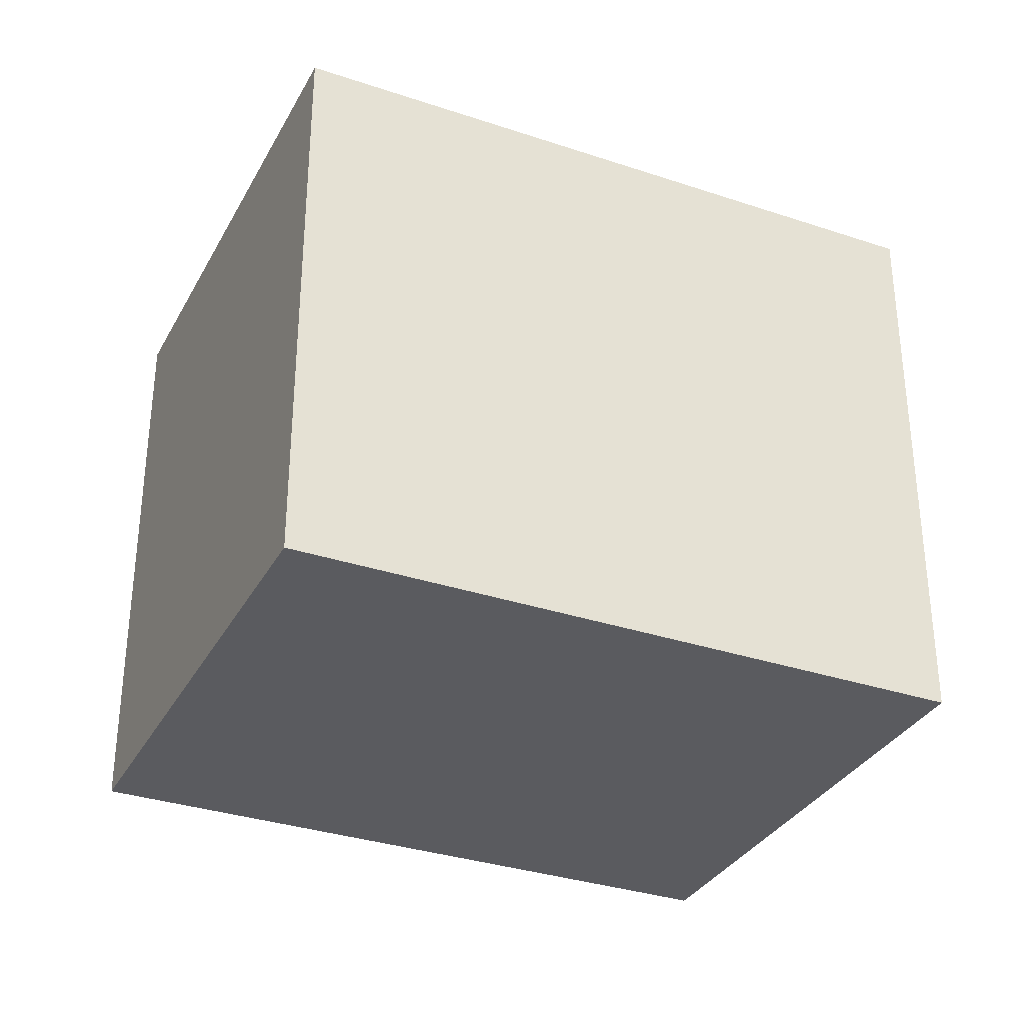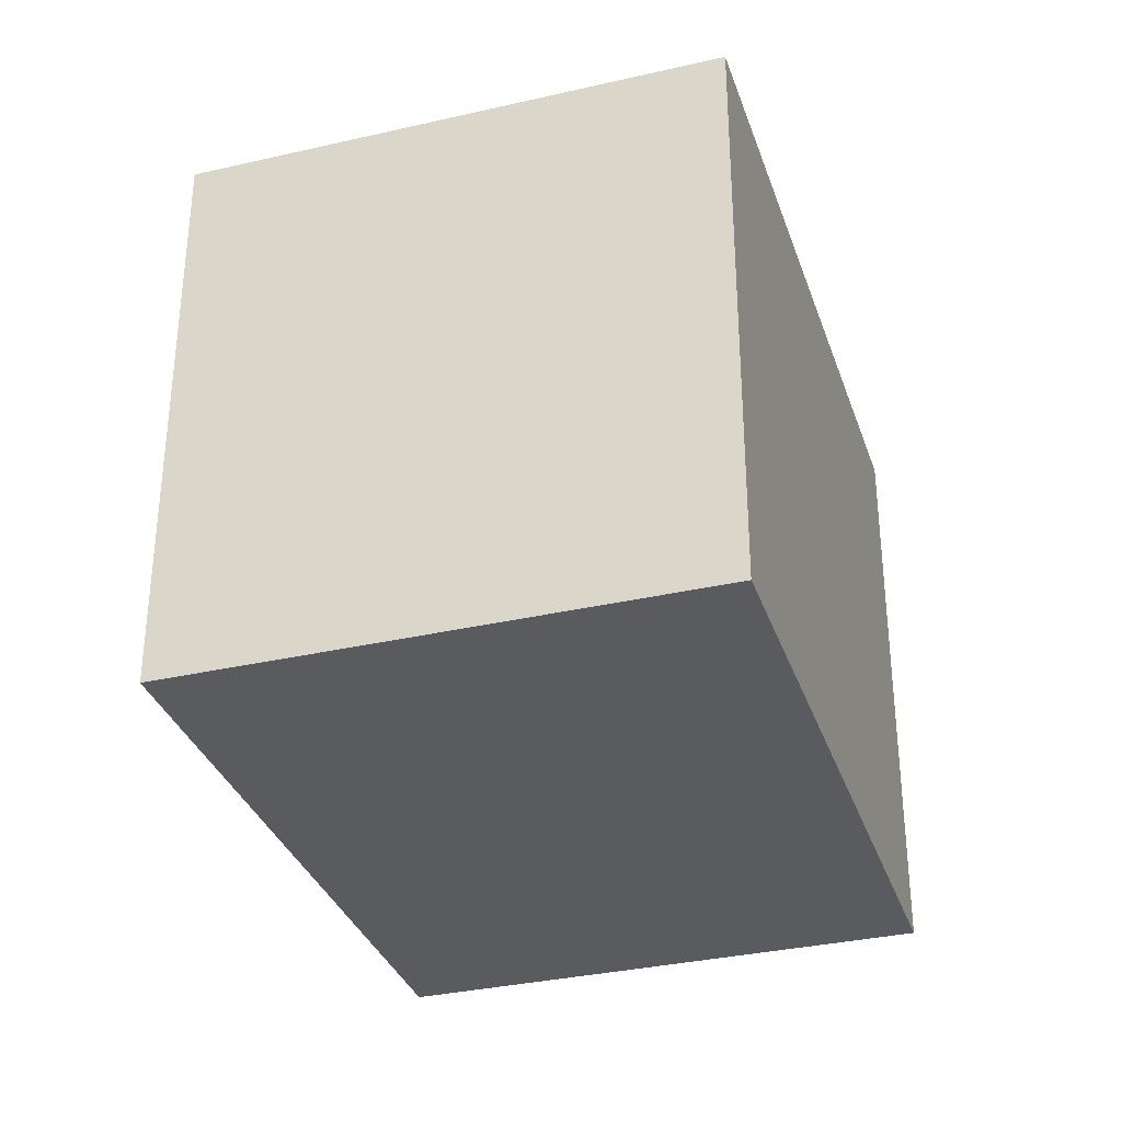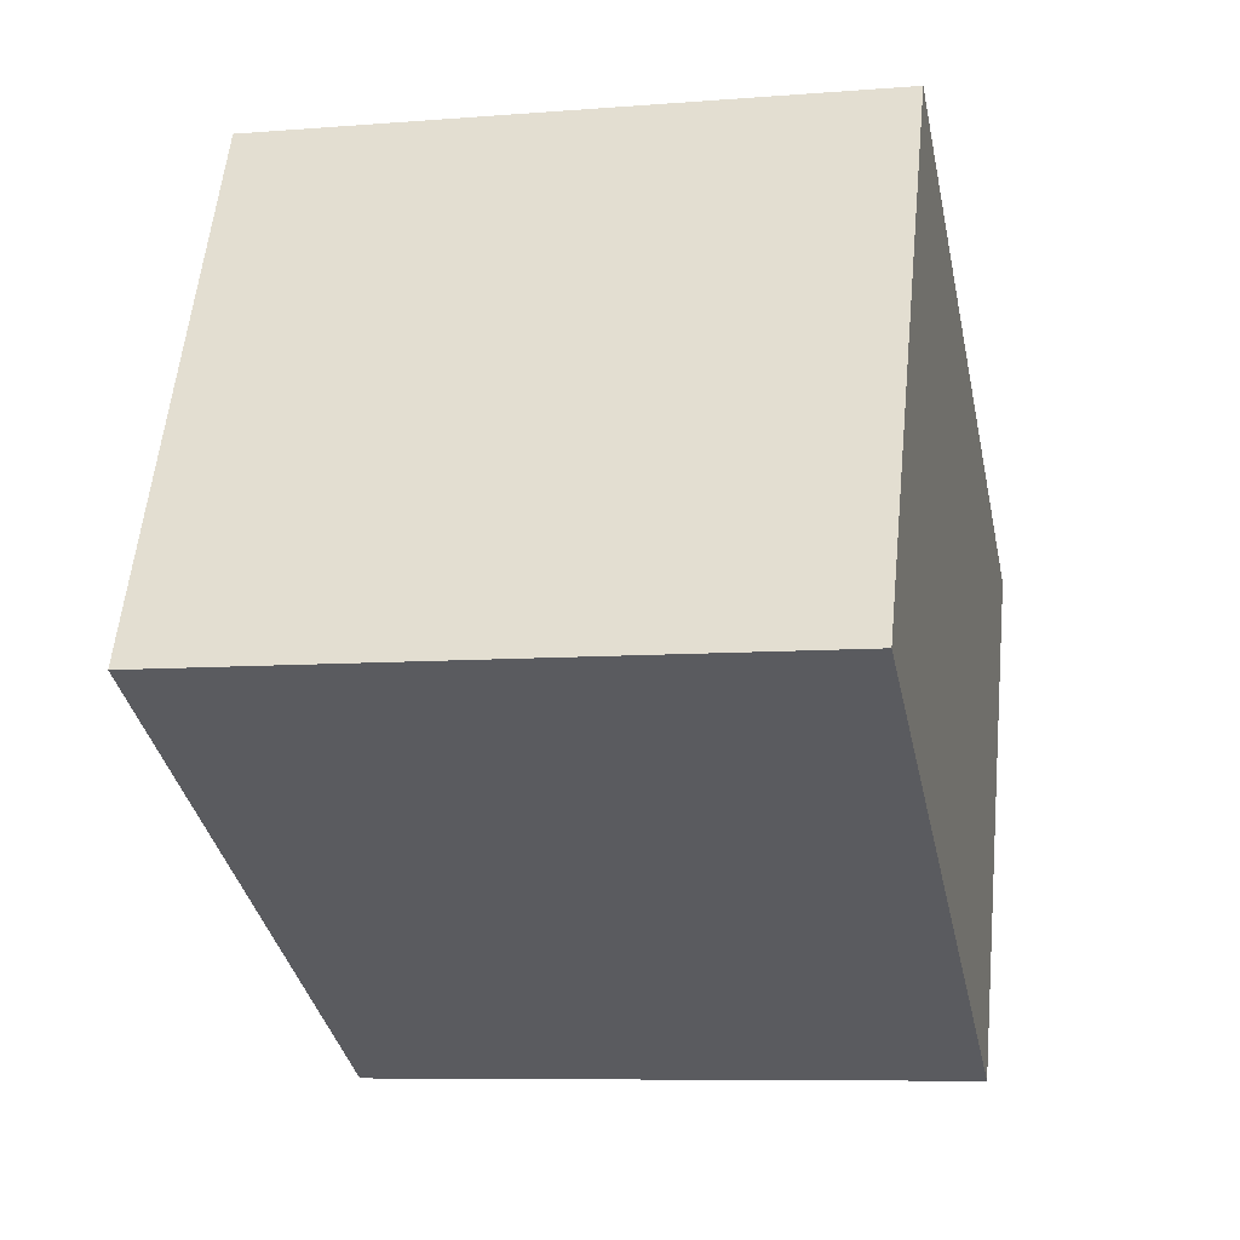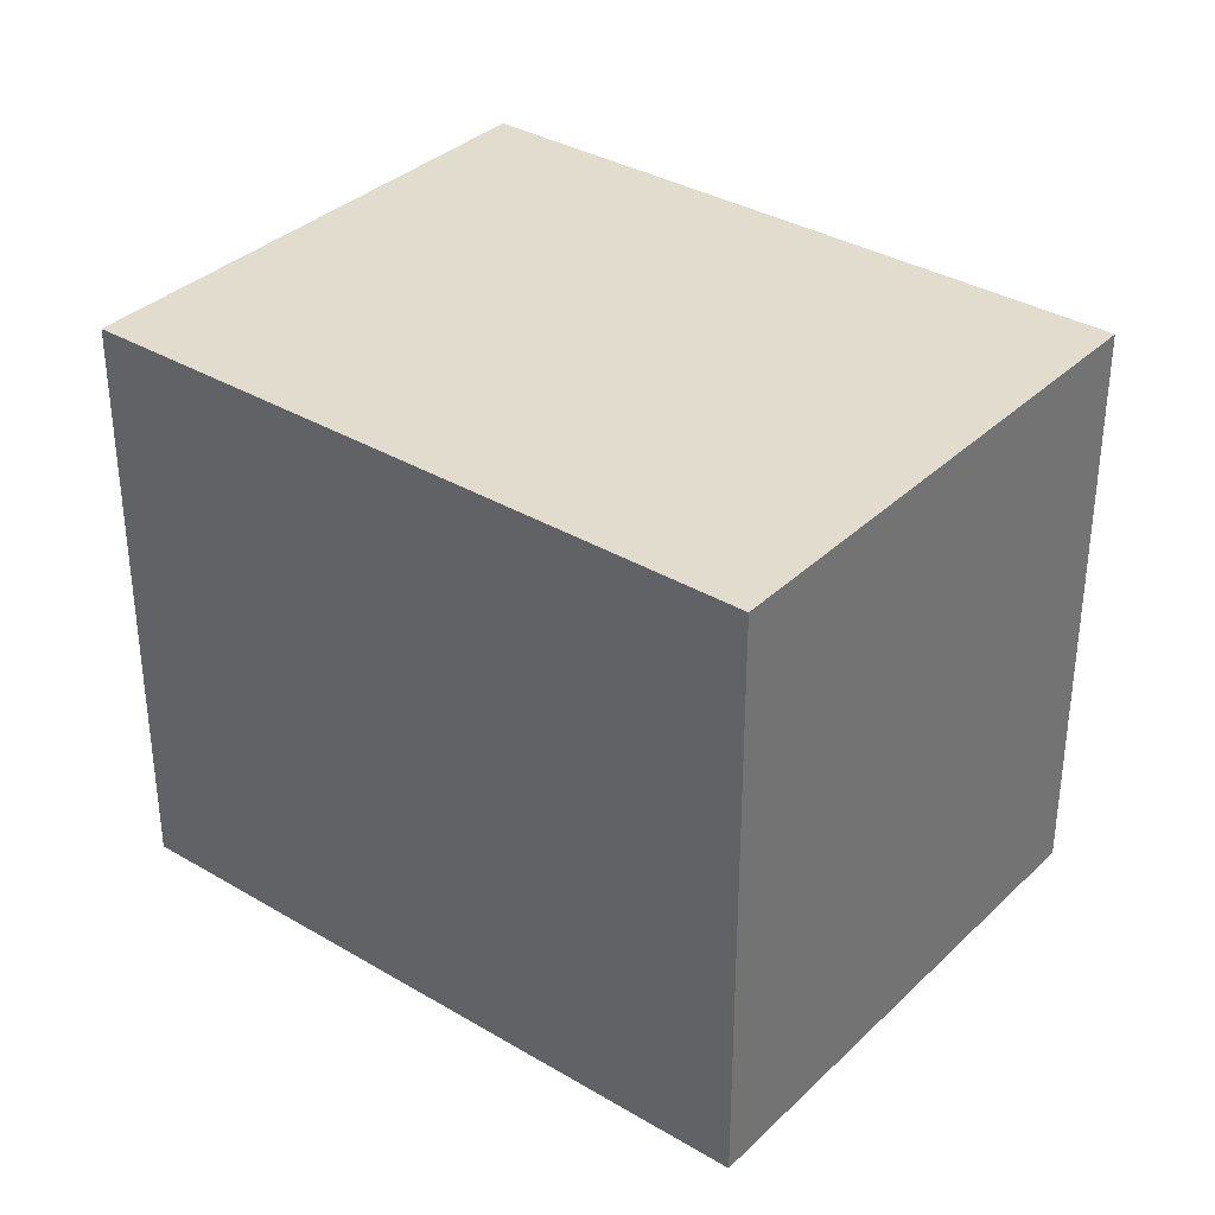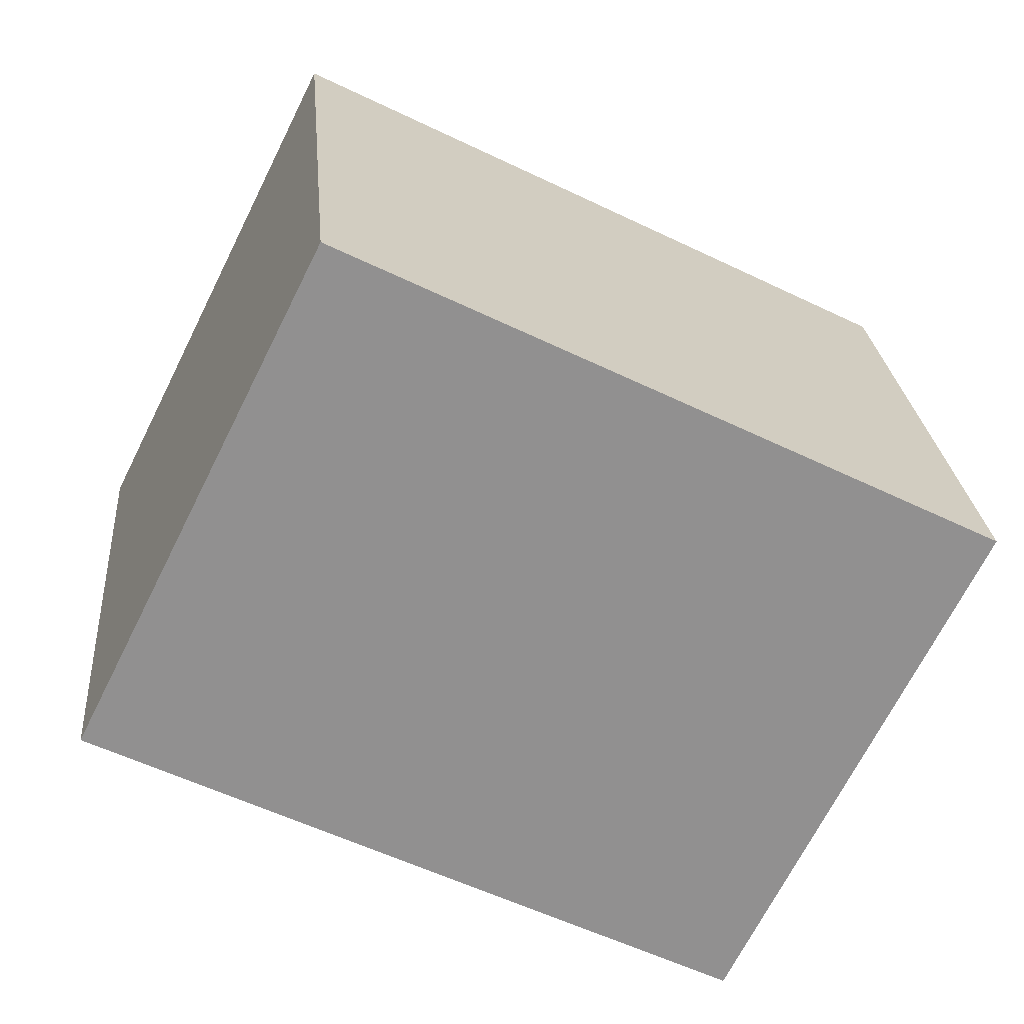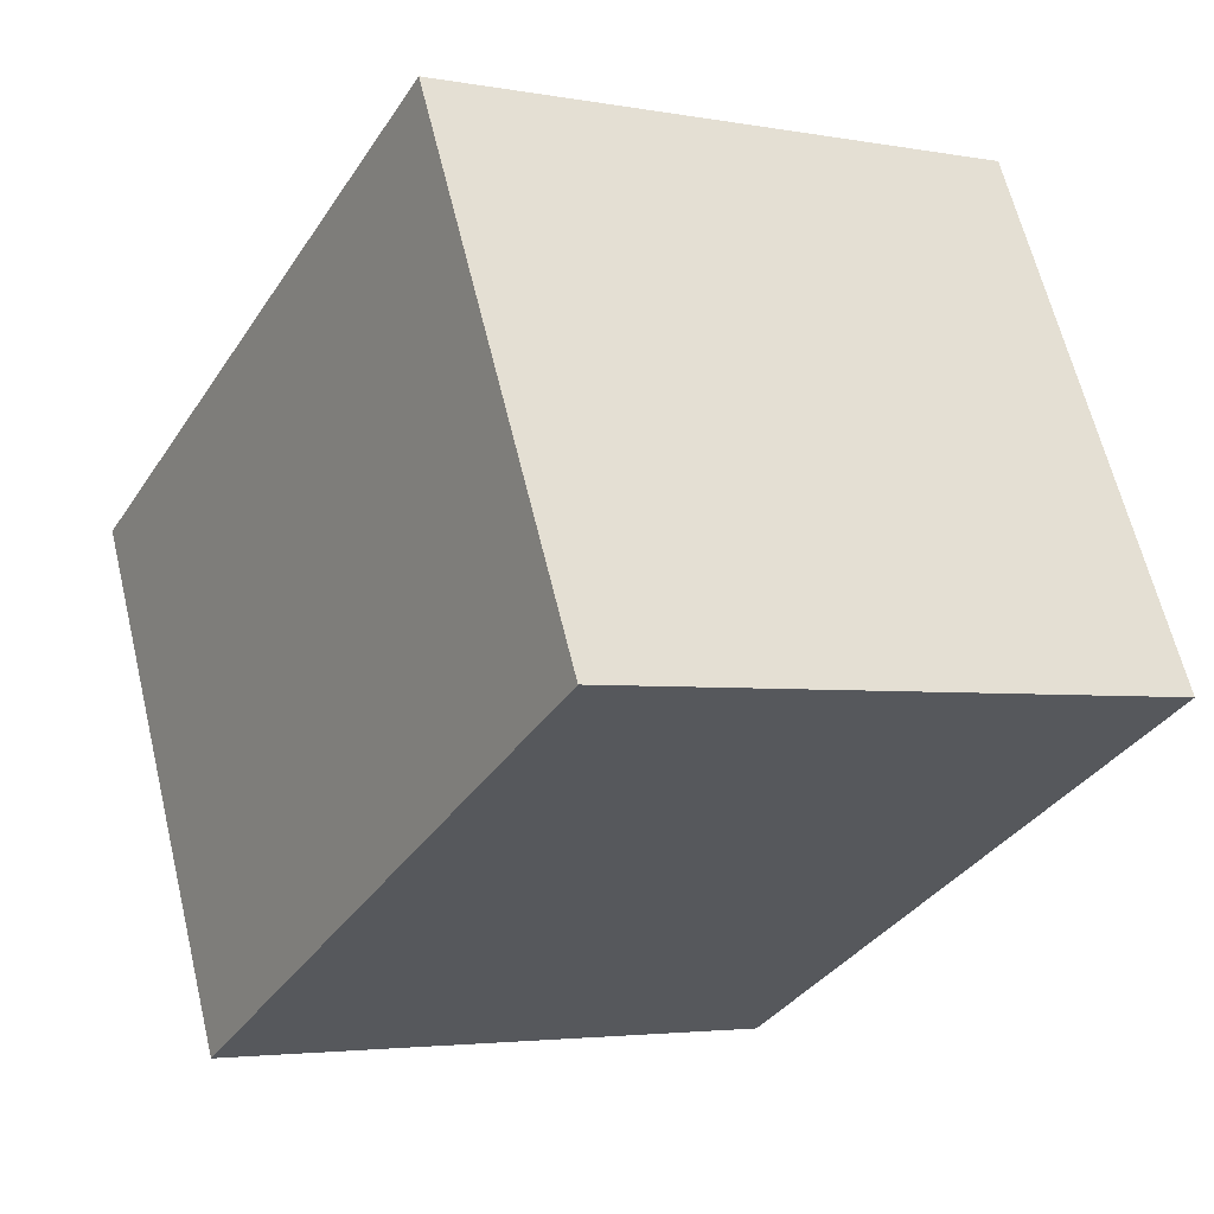
<metadata>
{"format":"obj","ext":"obj","renderer":"f3d","projection":"perspective","resolution":1024,"background":"white","views":[{"elev":-33.0,"azim":1.8,"up":"+Y"},{"elev":-33.5,"azim":134.0,"up":"+Y"},{"elev":-7.8,"azim":-77.3,"up":"+Z"},{"elev":34.7,"azim":65.0,"up":"+Y"},{"elev":24.6,"azim":-4.8,"up":"+Z"},{"elev":-3.5,"azim":-121.8,"up":"+Z"}]}
</metadata>
<code>
v  0 2.648 1.621e-16
v  3.921 2.648 0.783
v  2.825 2.648 -1.411
v  1.095 2.648 2.195
v  2.825 8.64e-17 -1.411
v  0 0 0
v  1.095 -1.344e-16 2.195
v  3.921 -4.794e-17 0.783
g defaultobject
f 1 2 3
f 2 1 4
f 5 1 3
f 1 5 6
f 6 4 1
f 4 6 7
f 7 2 4
f 2 7 8
f 8 3 2
f 3 8 5
f 5 7 6
f 7 5 8

</code>
